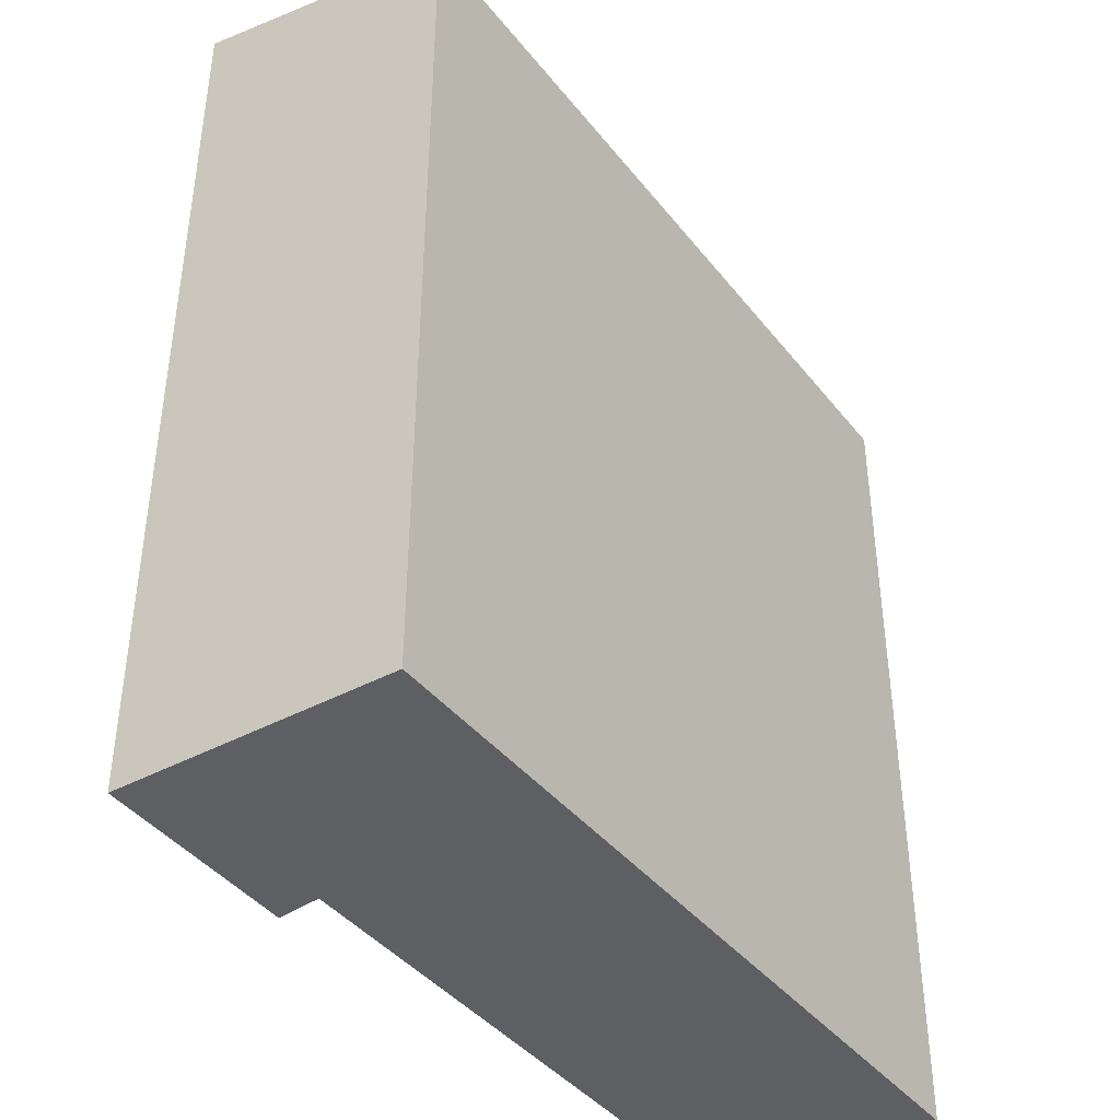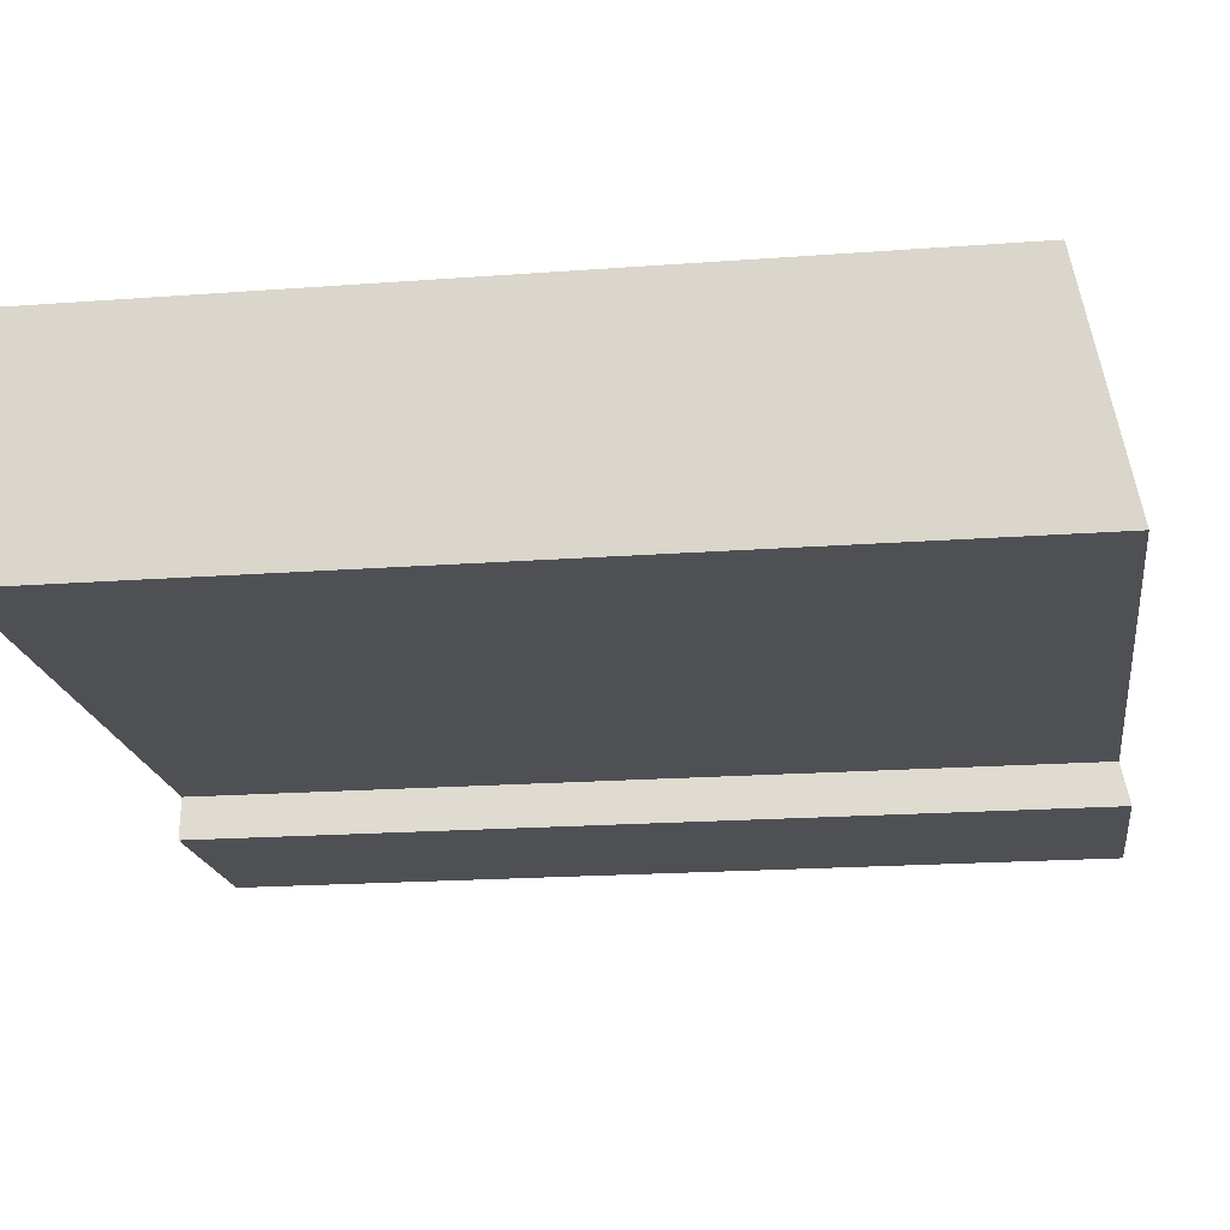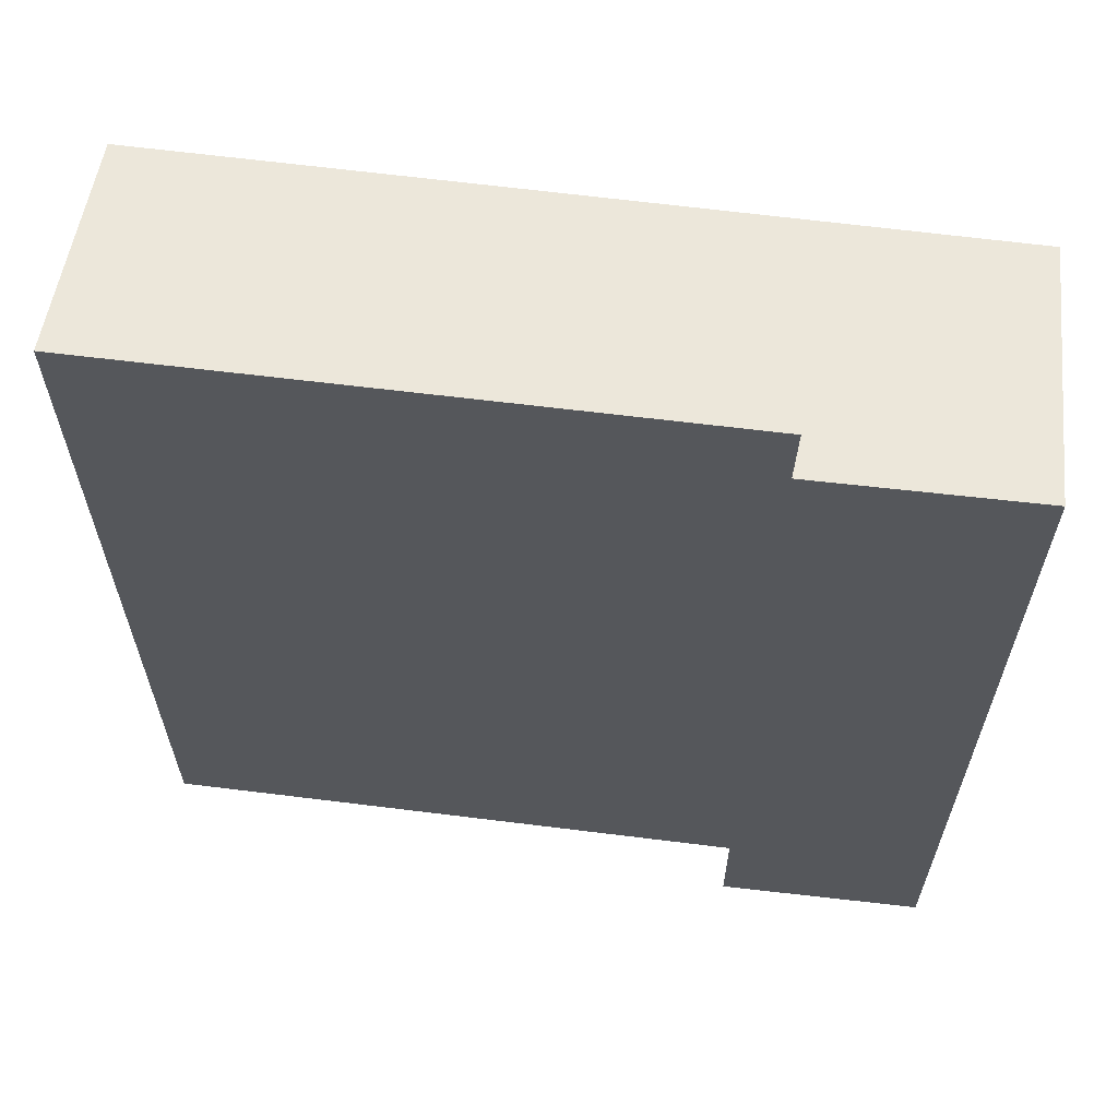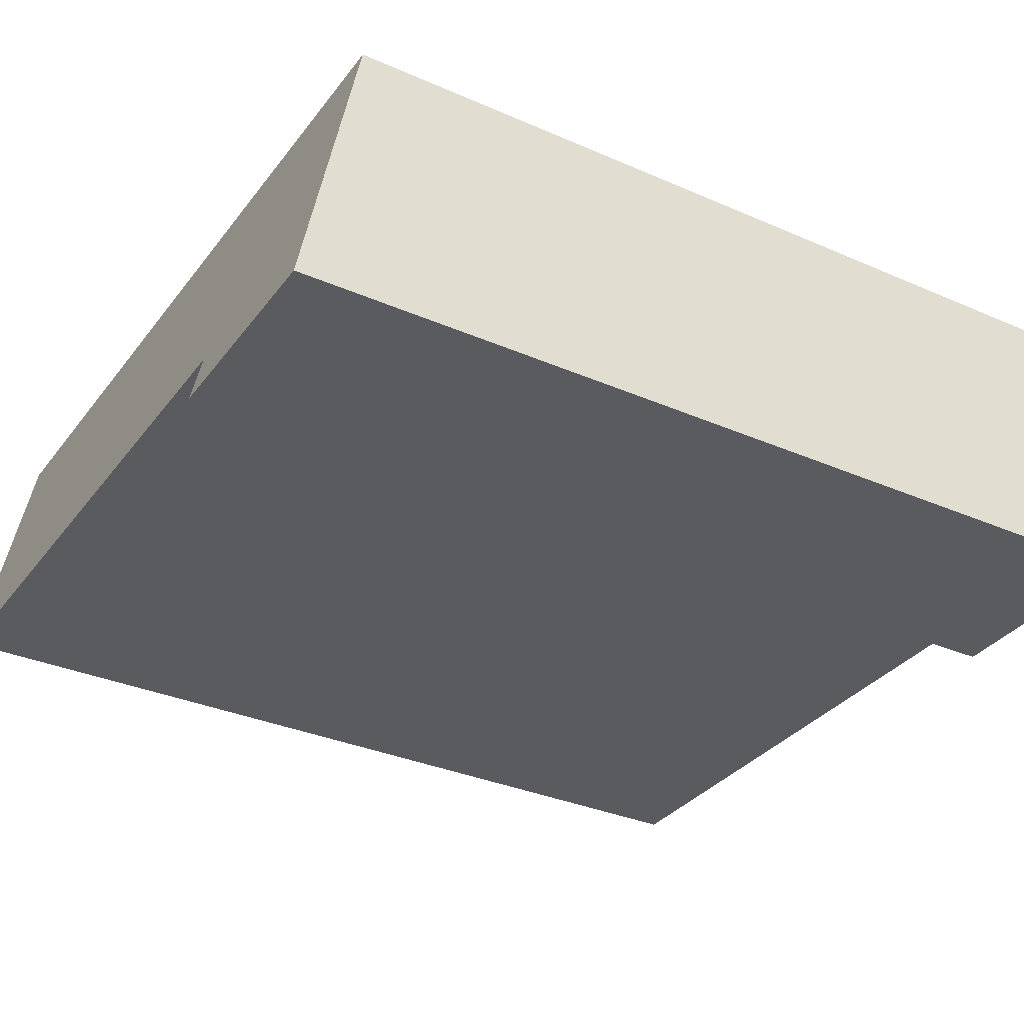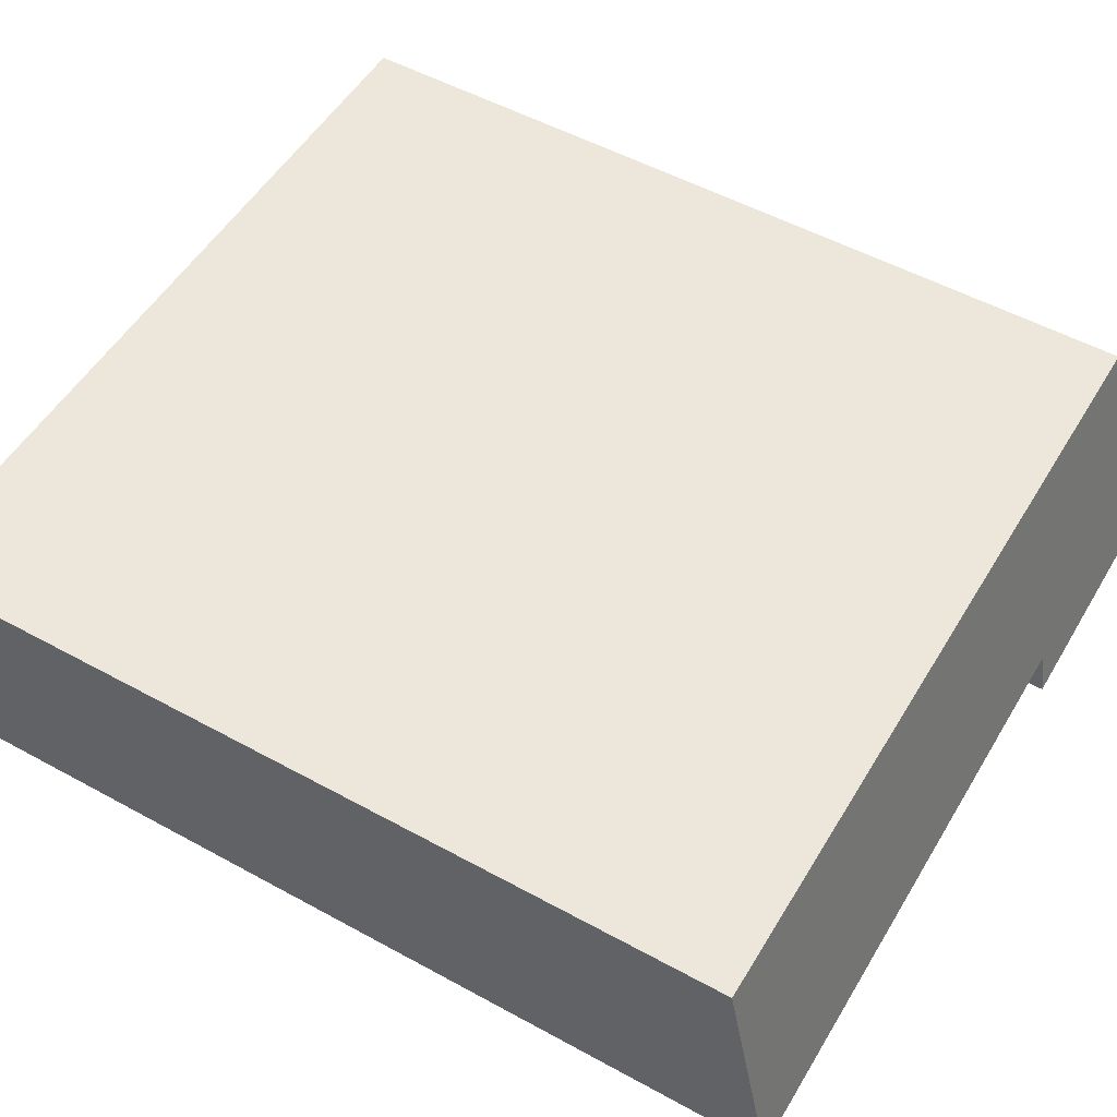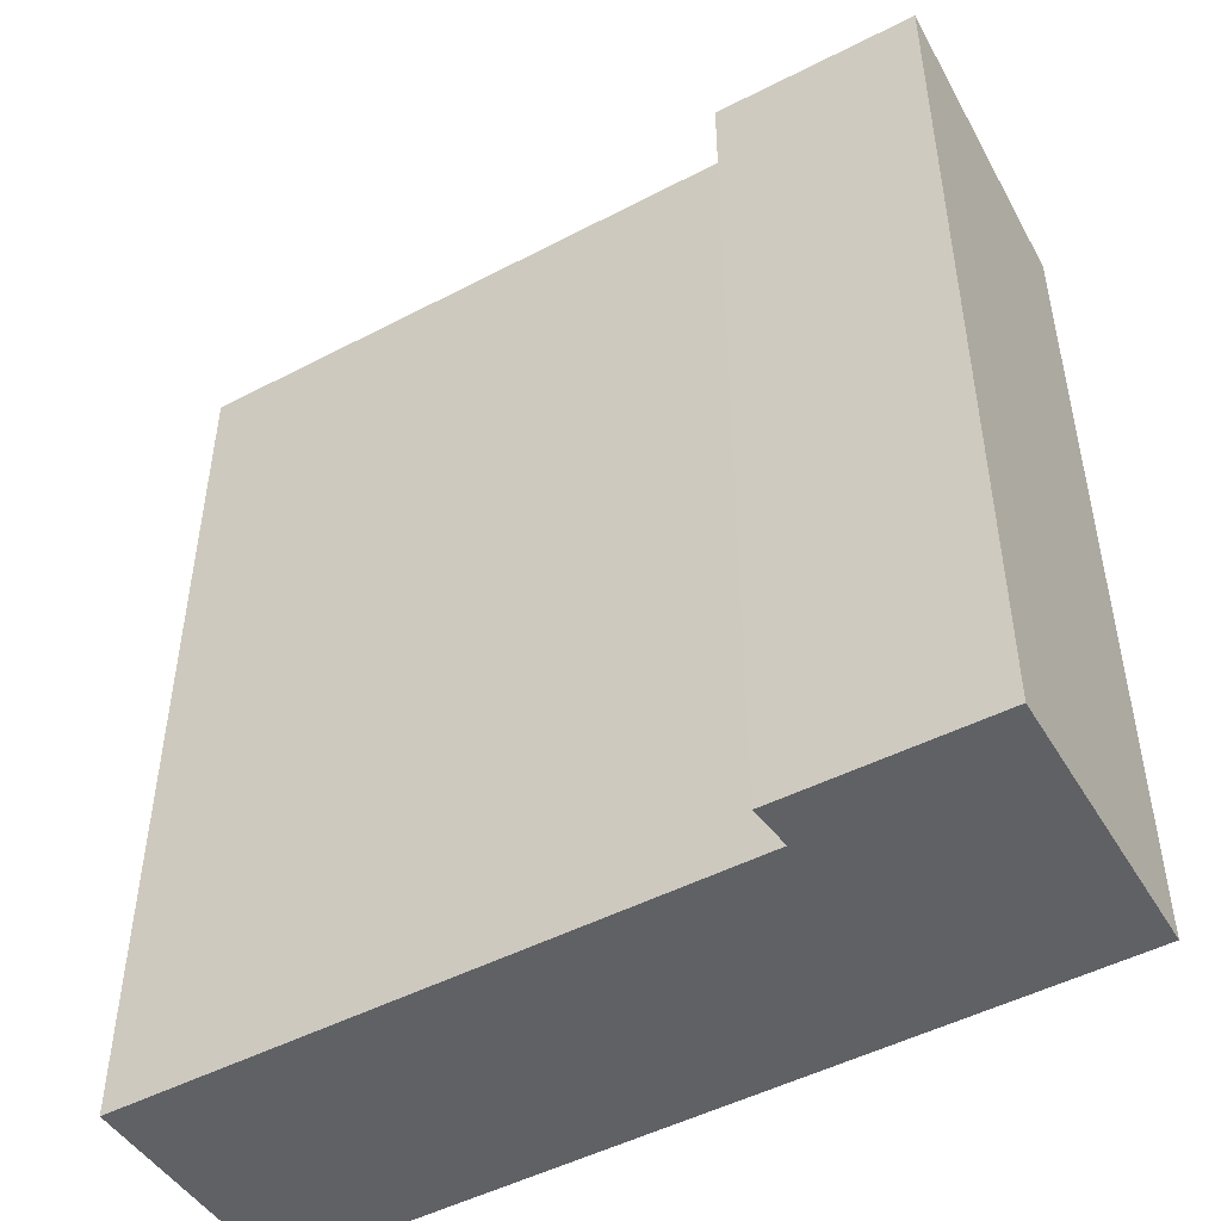
<metadata>
{"format":"obj","ext":"obj","renderer":"f3d","projection":"perspective","resolution":1024,"background":"white","views":[{"elev":-40.8,"azim":-55.8,"up":"+Y"},{"elev":-19.2,"azim":98.0,"up":"+Z"},{"elev":62.8,"azim":-172.8,"up":"+Y"},{"elev":-32.9,"azim":-121.1,"up":"+Z"},{"elev":53.0,"azim":120.4,"up":"+Z"},{"elev":-48.1,"azim":-149.6,"up":"+Y"}]}
</metadata>
<code>
v  0 10.36 6.341e-16
v  2.335 10.29 0.338
v  2.369 10.36 -0.025
v  2.321 10.26 0.482
v  9.206 9.72 3.19
v  9.226 10.26 0.484
v  9.147 9.72 3.19
v  0.047 9.727 3.139
v  9.206 -1.953e-16 3.19
v  9.147 -1.953e-16 3.19
v  0.047 -1.922e-16 3.139
v  9.226 -2.964e-17 0.484
v  2.369 1.531e-18 -0.025
v  2.321 -2.951e-17 0.482
v  2.335 -2.07e-17 0.338
v  0 0 0
g defaultobject
f 1 2 3
f 2 1 4
f 4 5 6
f 5 4 7
f 7 4 8
f 8 4 1
f 7 9 5
f 9 7 8
f 9 8 10
f 10 8 11
f 5 12 6
f 12 5 9
f 2 13 3
f 13 2 4
f 13 4 14
f 13 14 15
f 12 4 6
f 4 12 14
f 13 1 3
f 1 13 16
f 16 8 1
f 8 16 11
f 16 13 11
f 14 11 13
f 10 11 14
f 15 14 13
f 12 10 14
f 9 10 12

</code>
